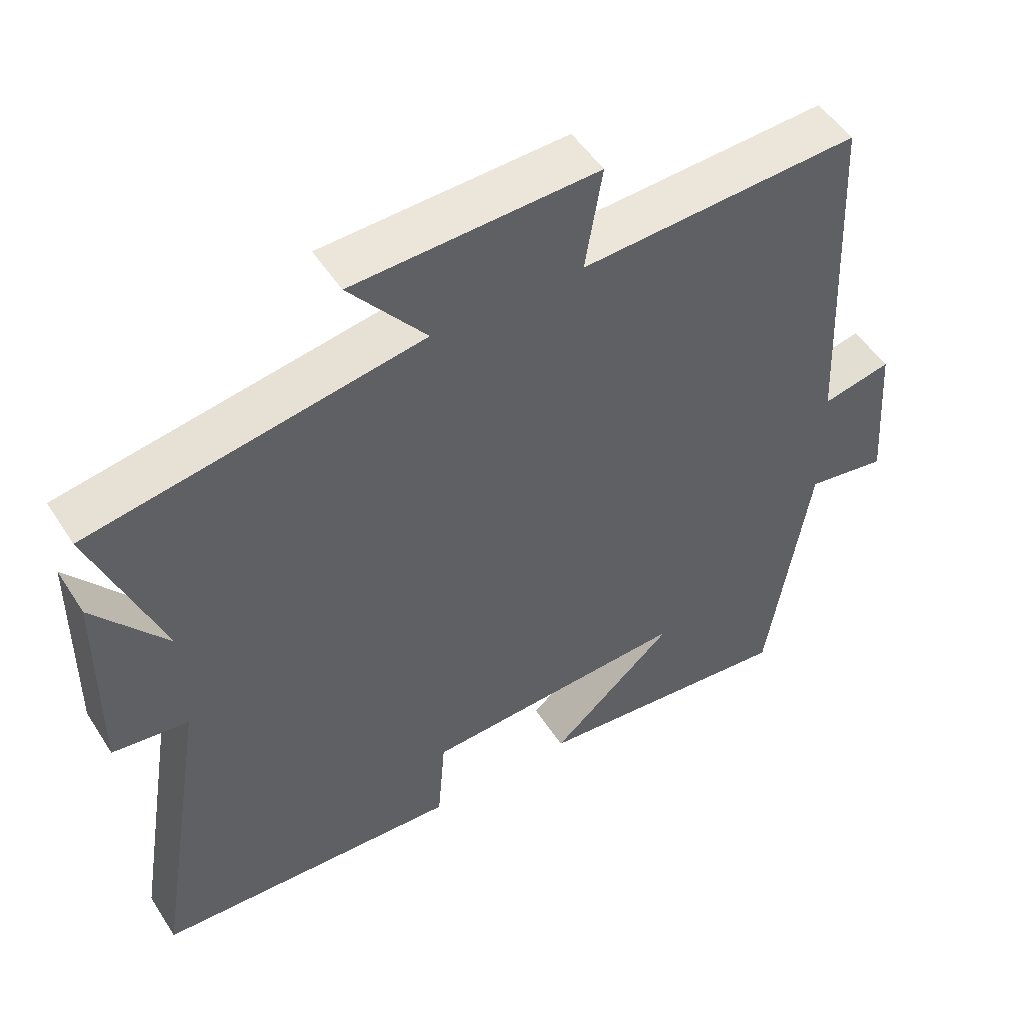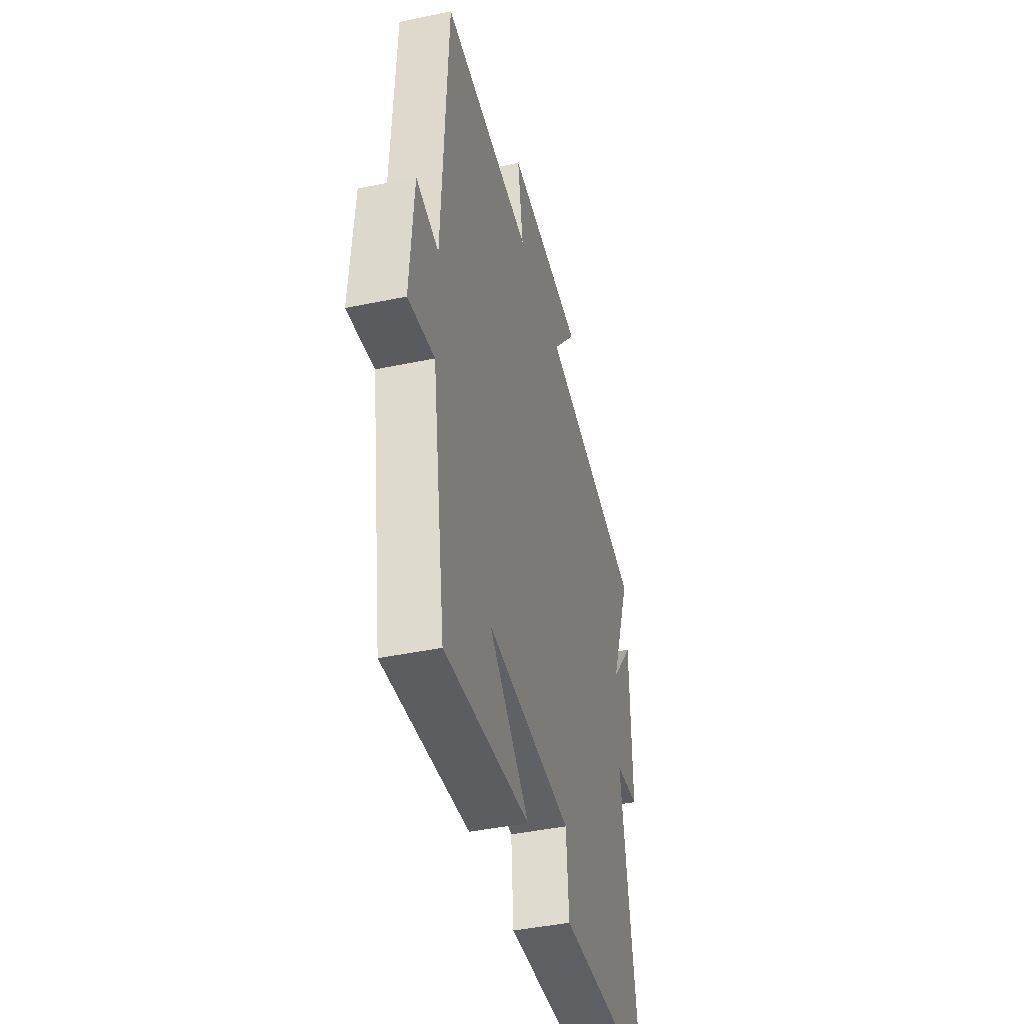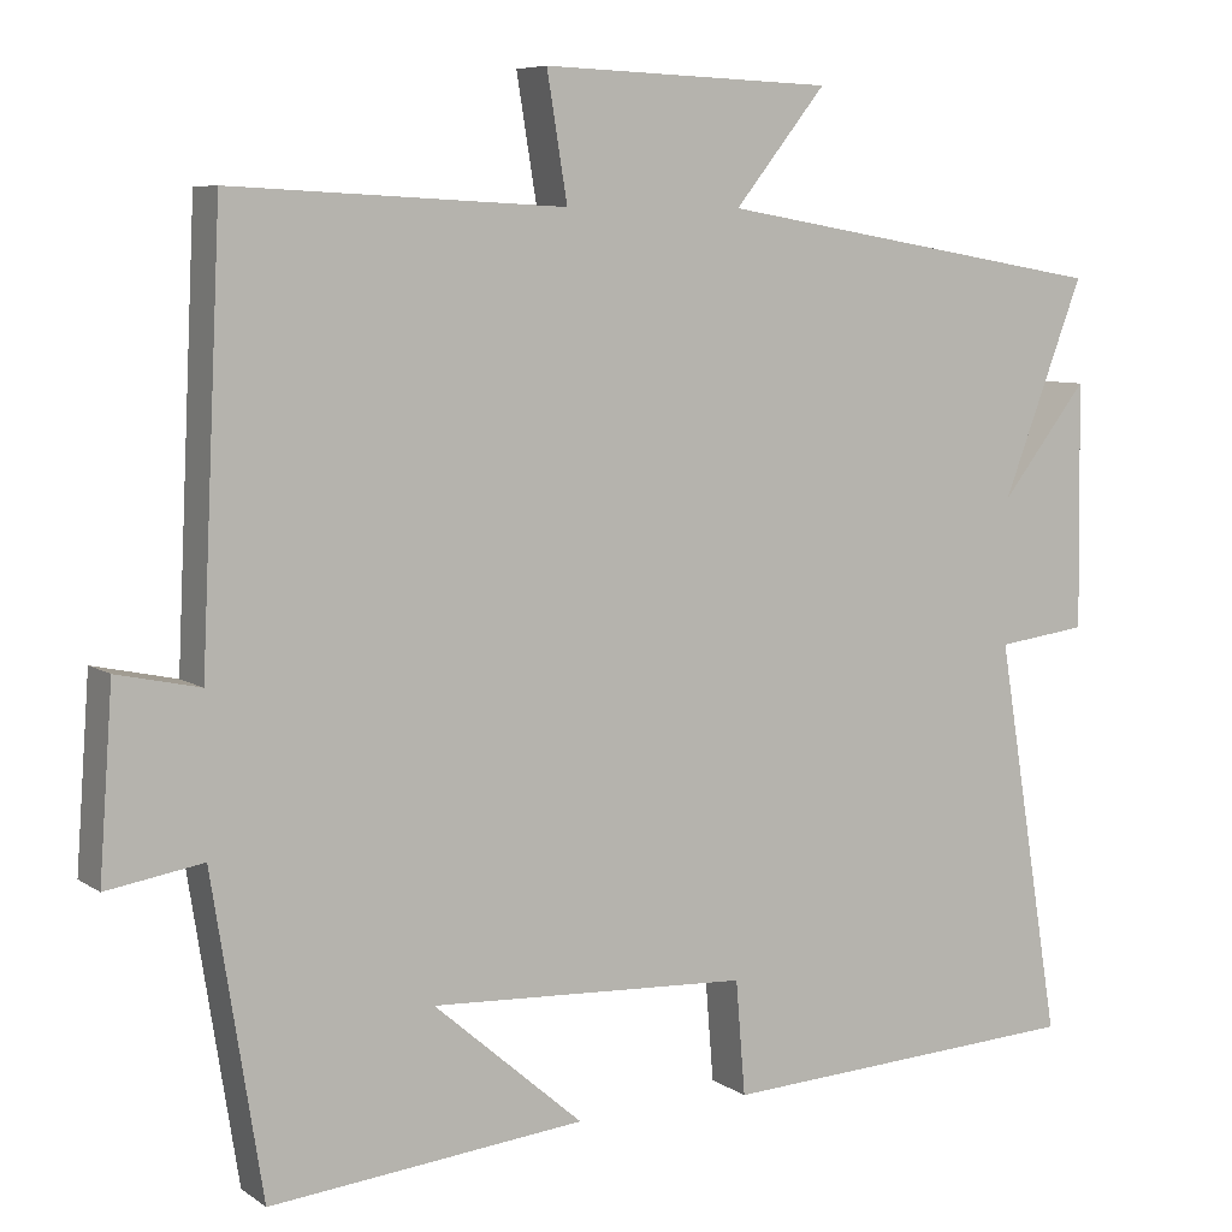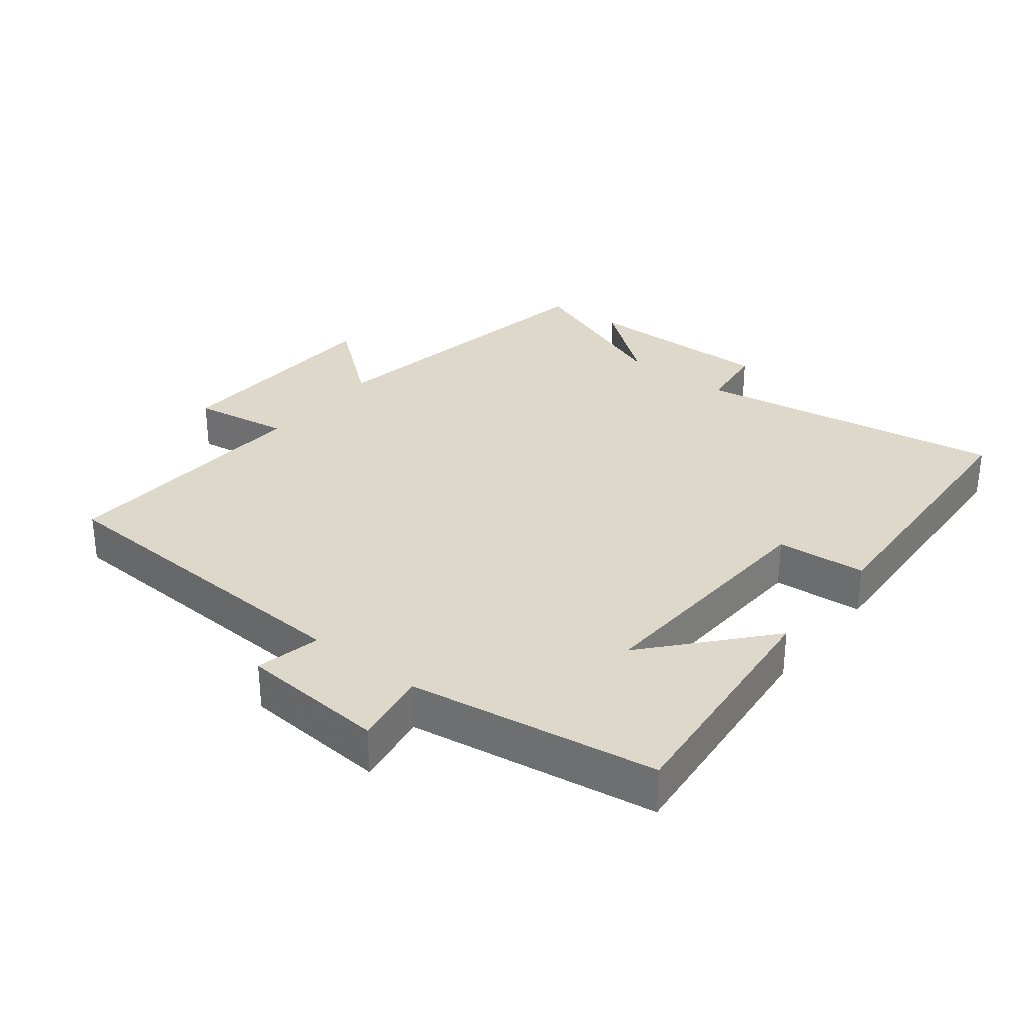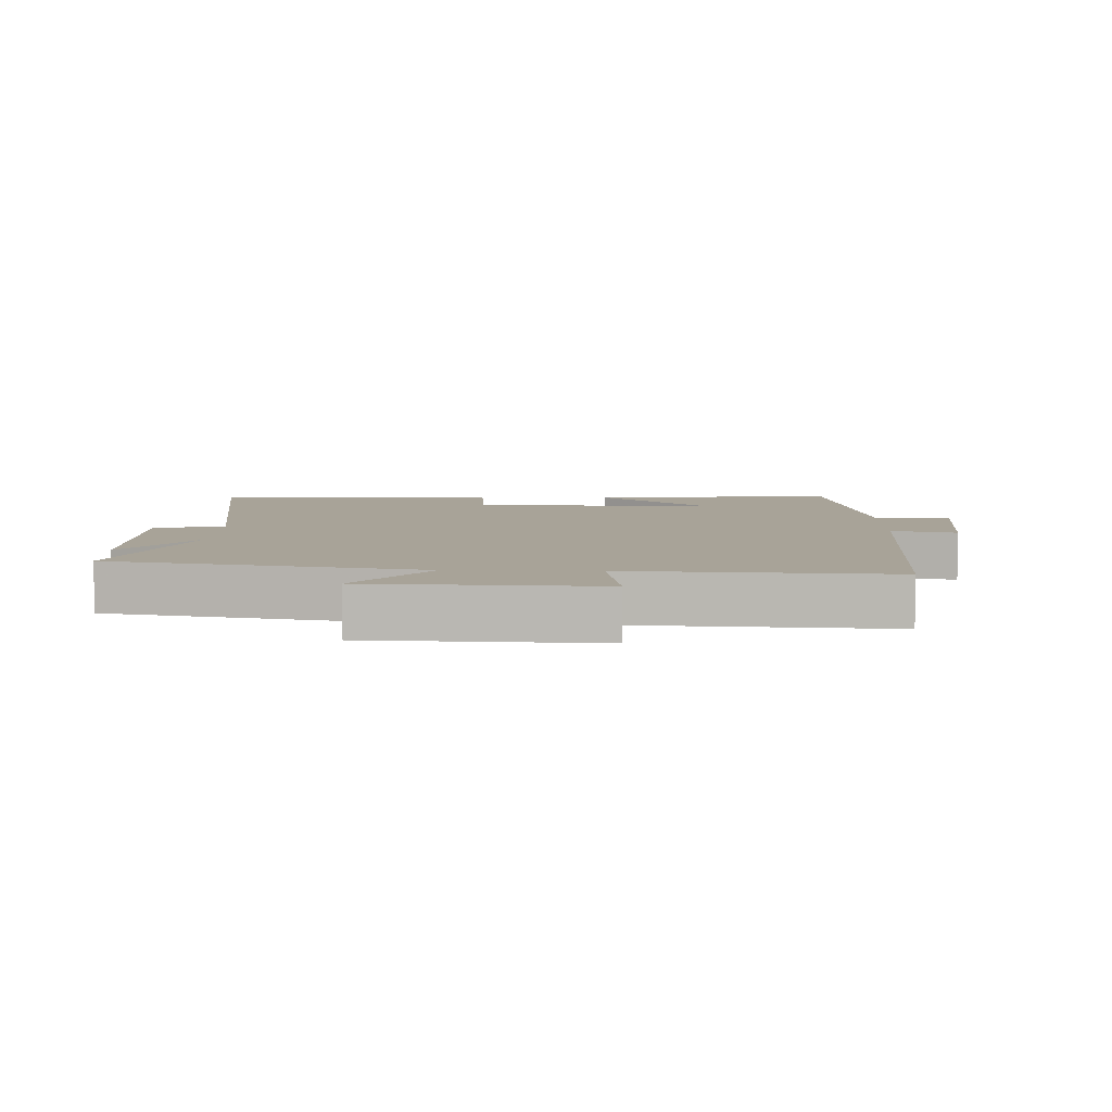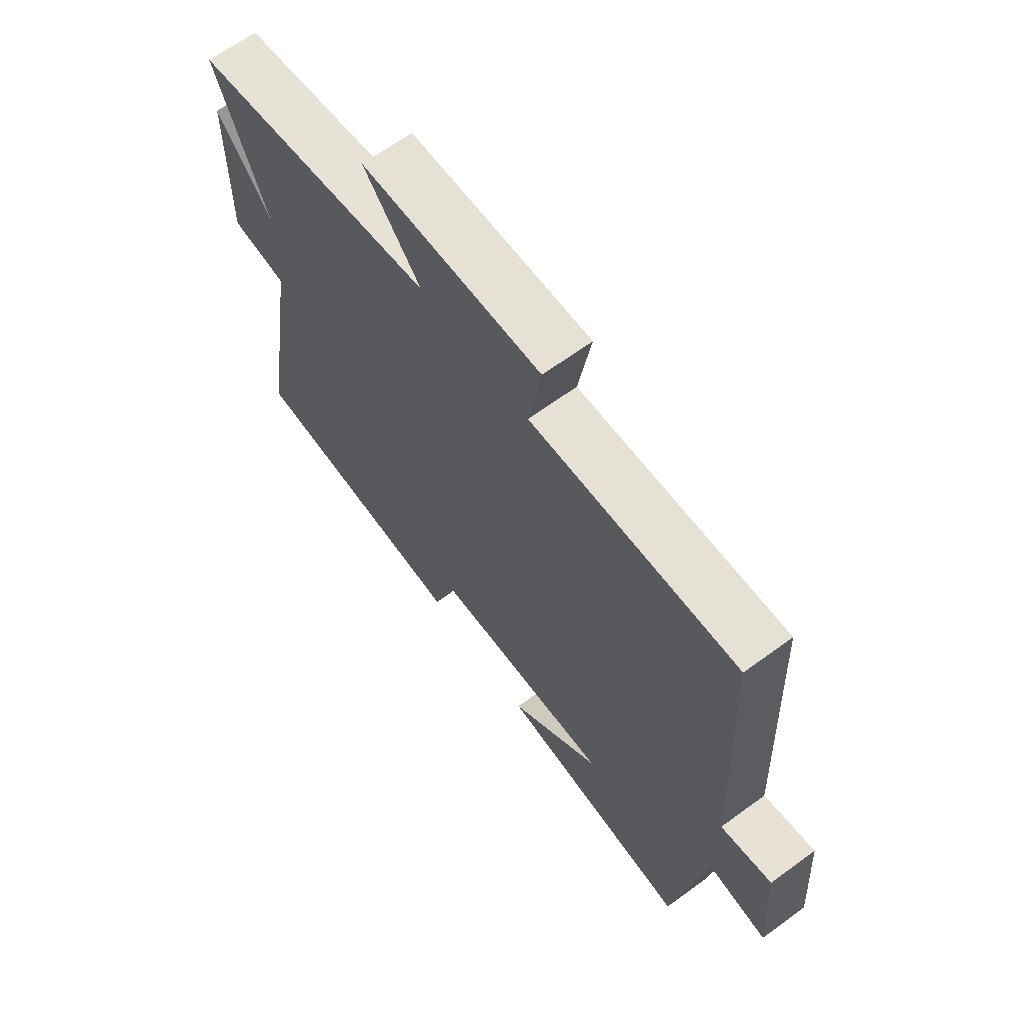
<metadata>
{"format":"obj","ext":"obj","renderer":"f3d","projection":"perspective","resolution":1024,"background":"white","views":[{"elev":50.8,"azim":-31.7,"up":"+Z"},{"elev":-42.8,"azim":104.0,"up":"+Z"},{"elev":7.1,"azim":151.0,"up":"+Z"},{"elev":31.0,"azim":128.5,"up":"+Y"},{"elev":6.9,"azim":2.1,"up":"+Y"},{"elev":65.7,"azim":53.7,"up":"+Z"}]}
</metadata>
<code>
v -0.577 0.07 -0.476
v -0.5 0.07 -0.006
v -0.607 0.07 0.008
v -0.603 0.07 0.298
v -0.5 0.07 0.166
v -0.597 0.07 0.421
v -0.13 0.07 0.5
v -0.238 0.07 0.635
v 0.106 0.07 0.647
v 0.082 0.07 0.5
v 0.476 0.07 0.519
v 0.5 0.07 0.015
v 0.598 0.07 0.036
v 0.614 0.07 -0.184
v 0.5 0.07 -0.165
v 0.441 0.07 -0.538
v 0.068 0.07 -0.5
v 0.245 0.07 -0.347
v -0.133 0.07 -0.365
v -0.144 0.07 -0.5
v -0.577 0 -0.476
v -0.5 0 -0.006
v -0.607 0 0.008
v -0.603 0 0.298
v -0.5 0 0.166
v -0.597 0 0.421
v -0.13 0 0.5
v -0.238 0 0.635
v 0.106 0 0.647
v 0.082 0 0.5
v 0.476 0 0.519
v 0.5 0 0.015
v 0.598 0 0.036
v 0.614 0 -0.184
v 0.5 0 -0.165
v 0.441 0 -0.538
v 0.068 0 -0.5
v 0.245 0 -0.347
v -0.133 0 -0.365
v -0.144 0 -0.5
f 19 20 1 2
f 18 19 2
f 15 16 17 18
f 15 18 2
f 12 13 14 15
f 12 15 2
f 11 12 2
f 10 11 2
f 7 8 9 10
f 5 6 7 10
f 5 10 2 3
f 3 4 5
f 22 21 40 39
f 22 39 38
f 38 37 36 35
f 22 38 35
f 35 34 33 32
f 22 35 32
f 22 32 31
f 22 31 30
f 30 29 28 27
f 30 27 26 25
f 23 22 30 25
f 25 24 23
f 1 21 22 2
f 2 22 23 3
f 3 23 24 4
f 4 24 25 5
f 5 25 26 6
f 6 26 27 7
f 7 27 28 8
f 8 28 29 9
f 9 29 30 10
f 10 30 31 11
f 11 31 32 12
f 12 32 33 13
f 13 33 34 14
f 14 34 35 15
f 15 35 36 16
f 16 36 37 17
f 17 37 38 18
f 18 38 39 19
f 19 39 40 20
f 20 40 21 1

</code>
